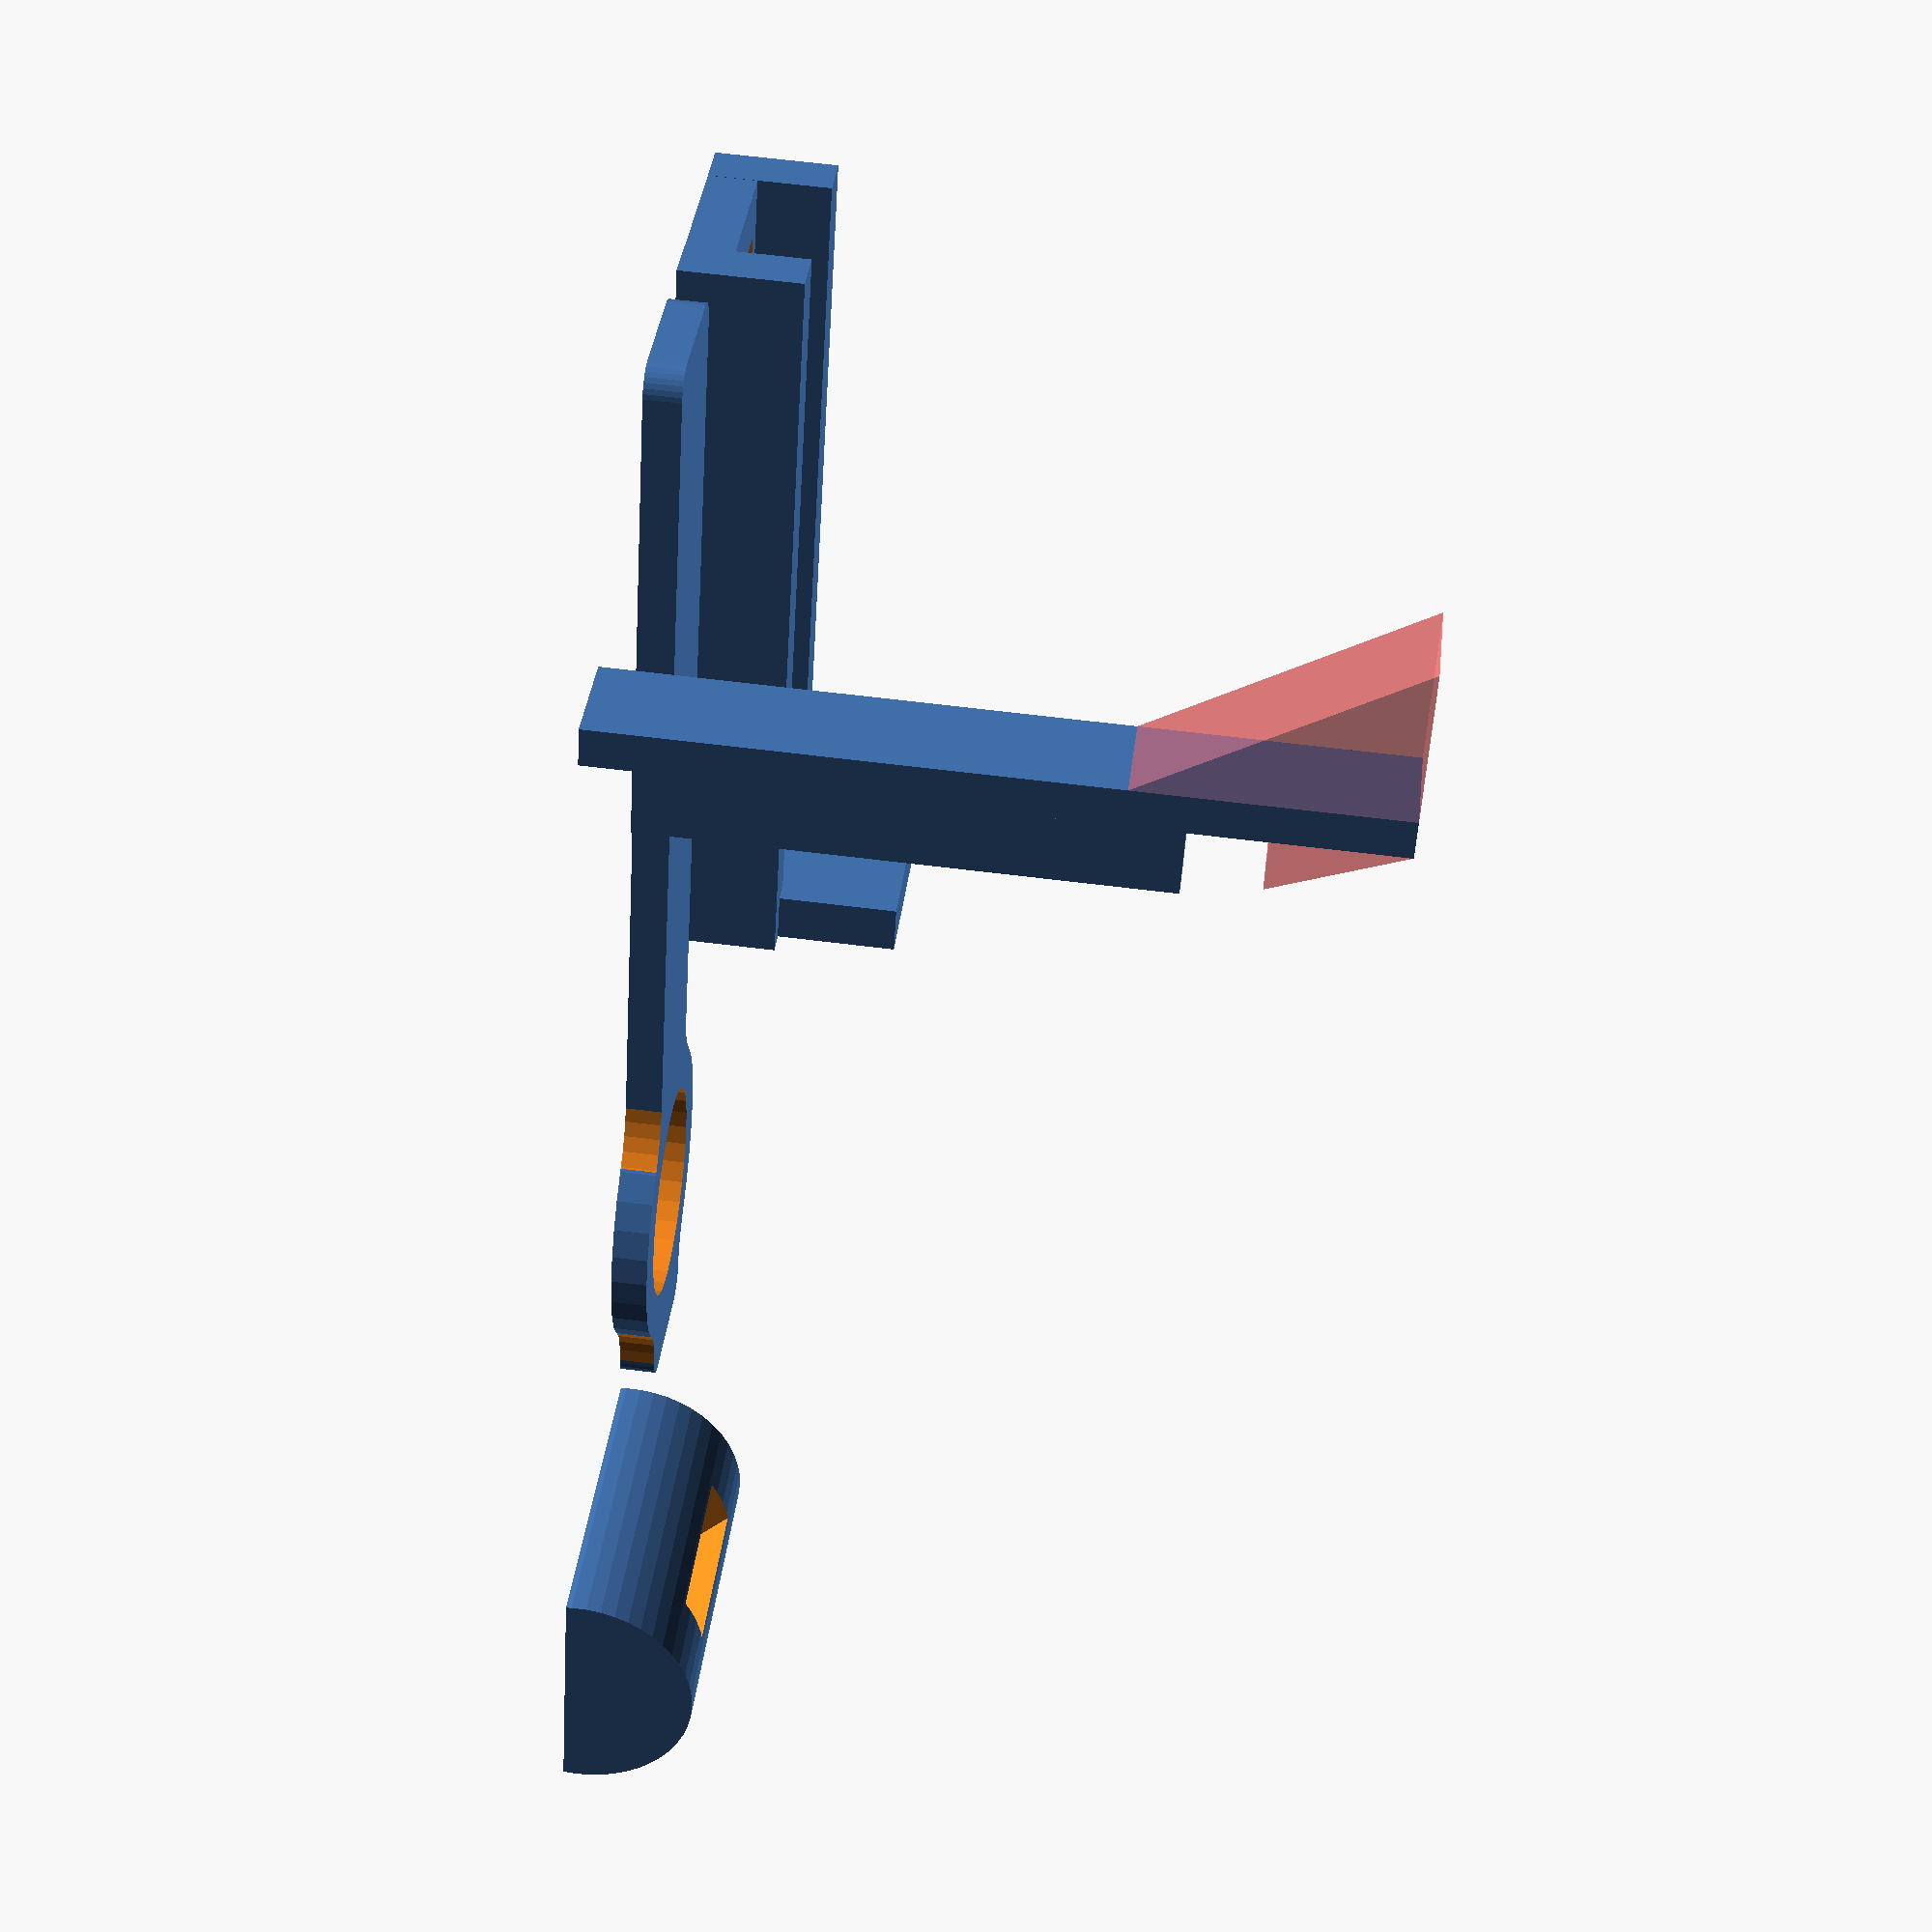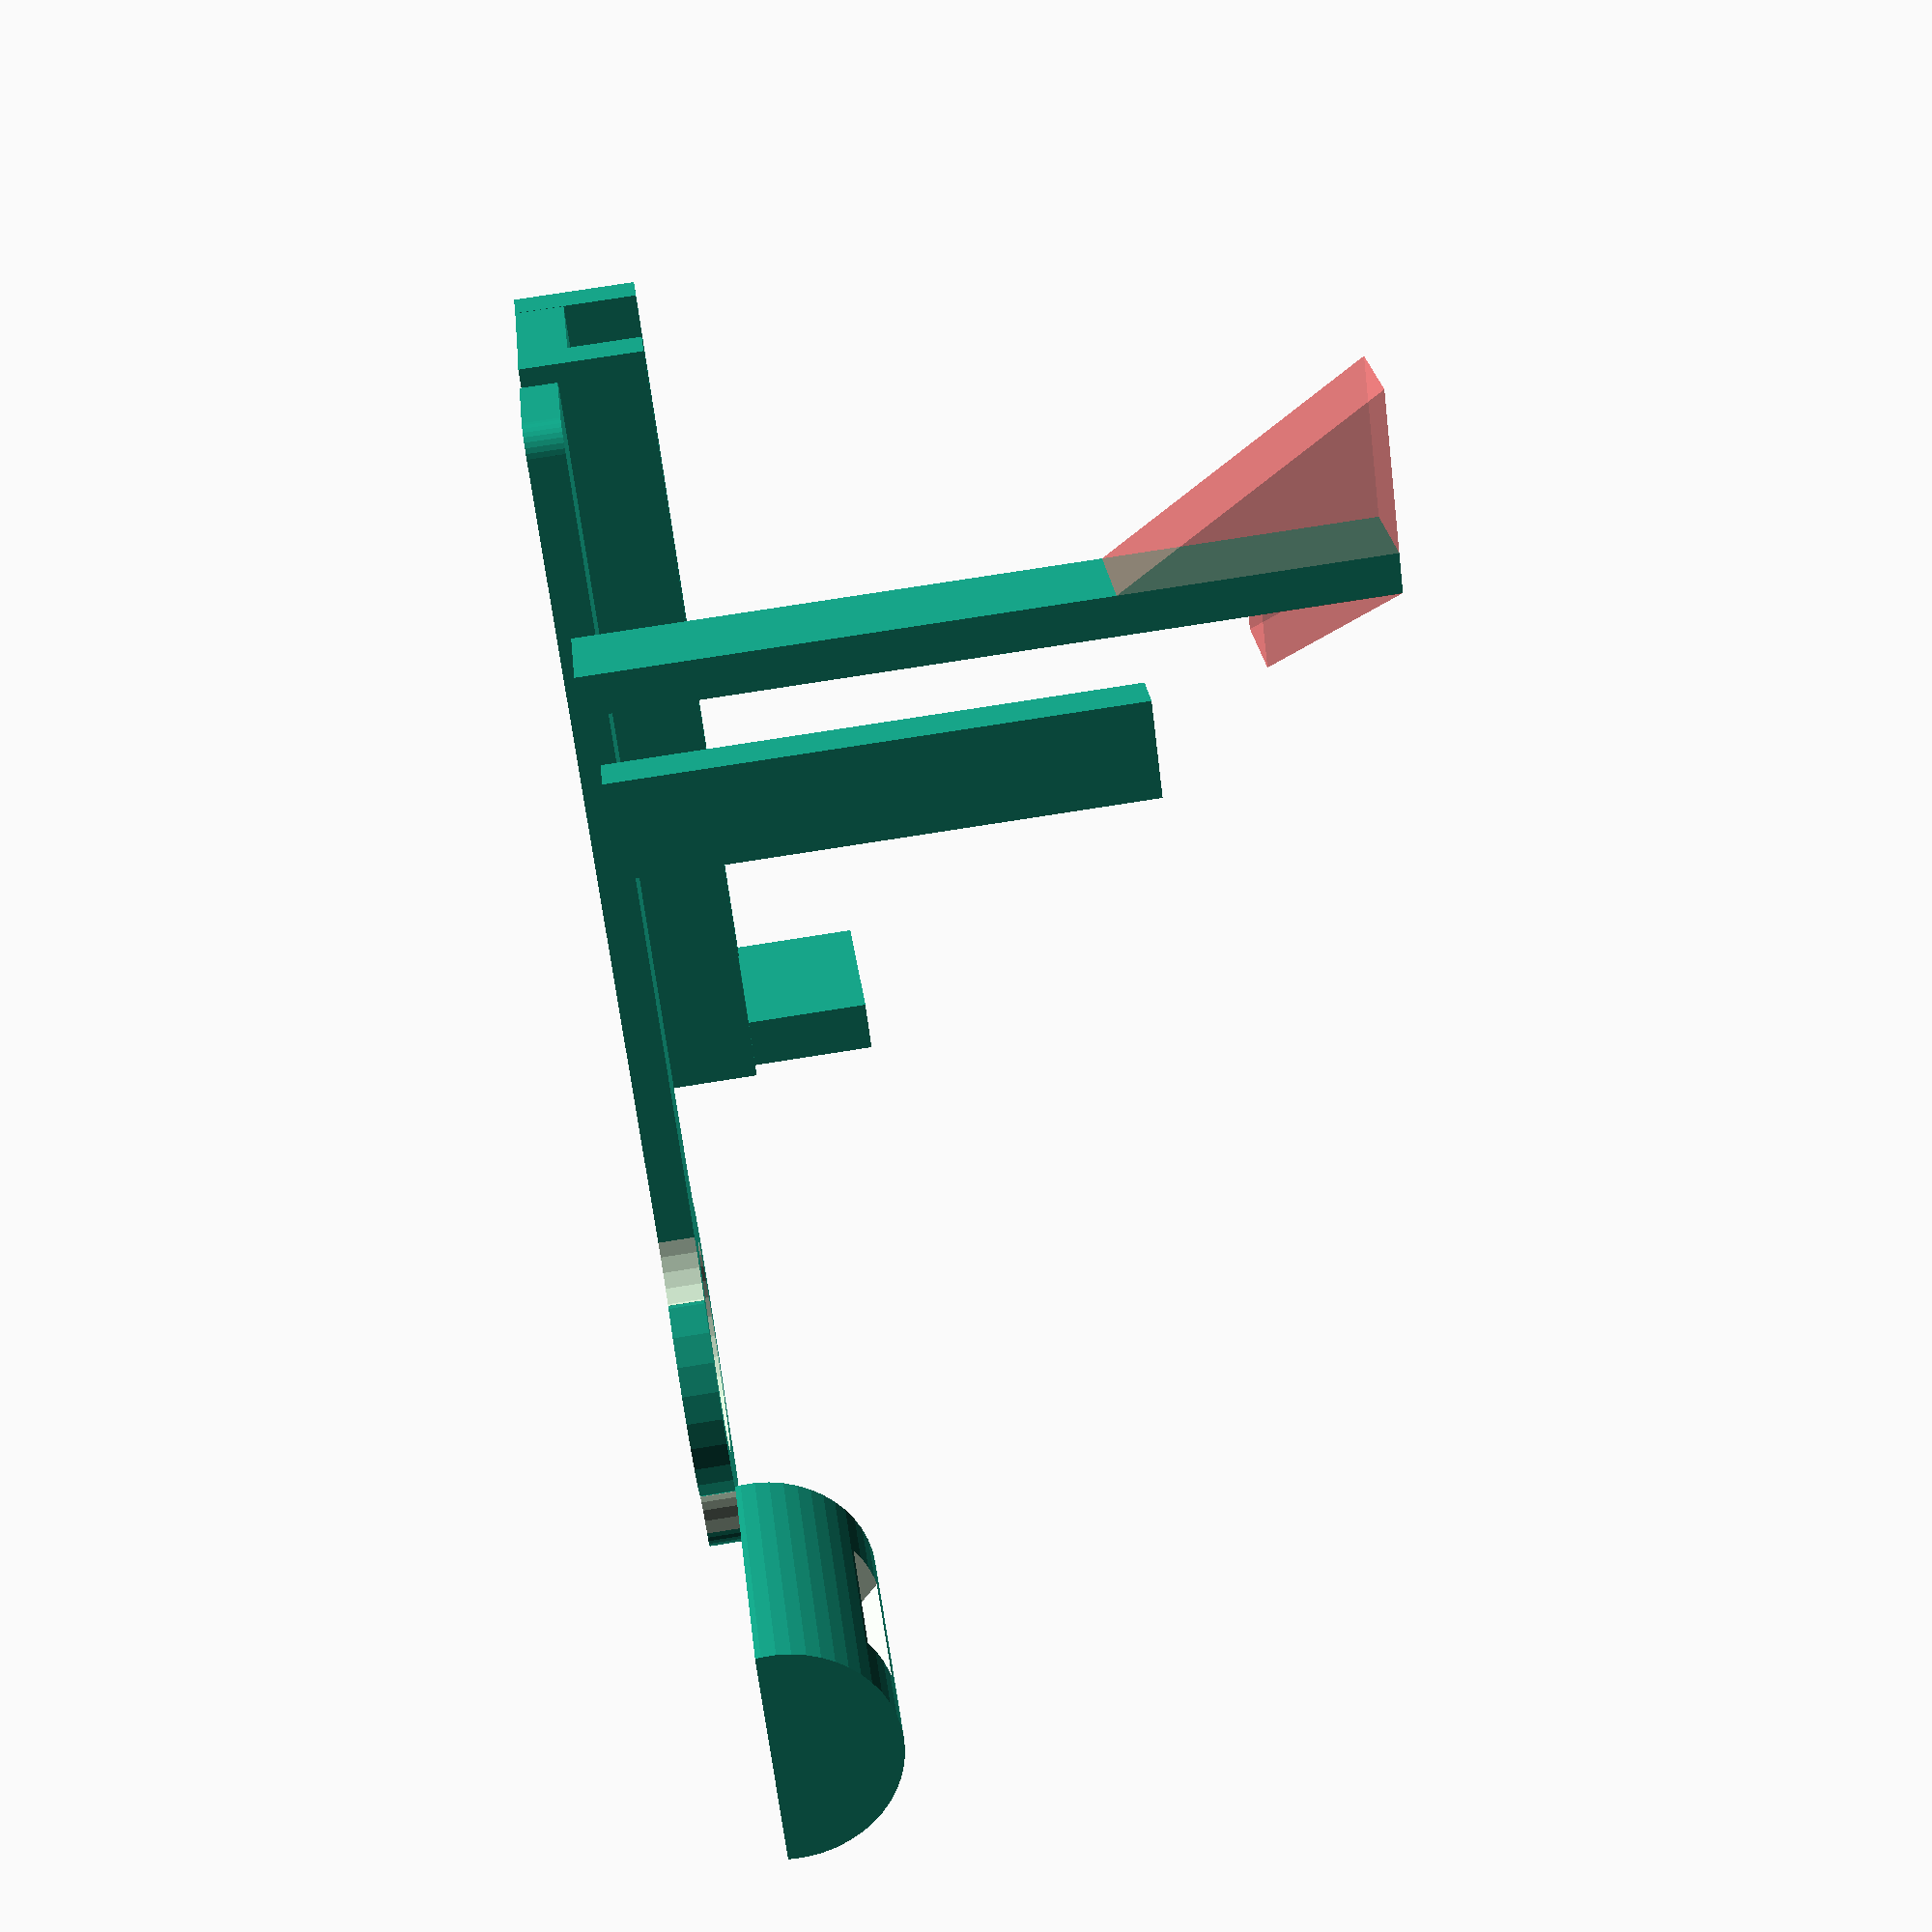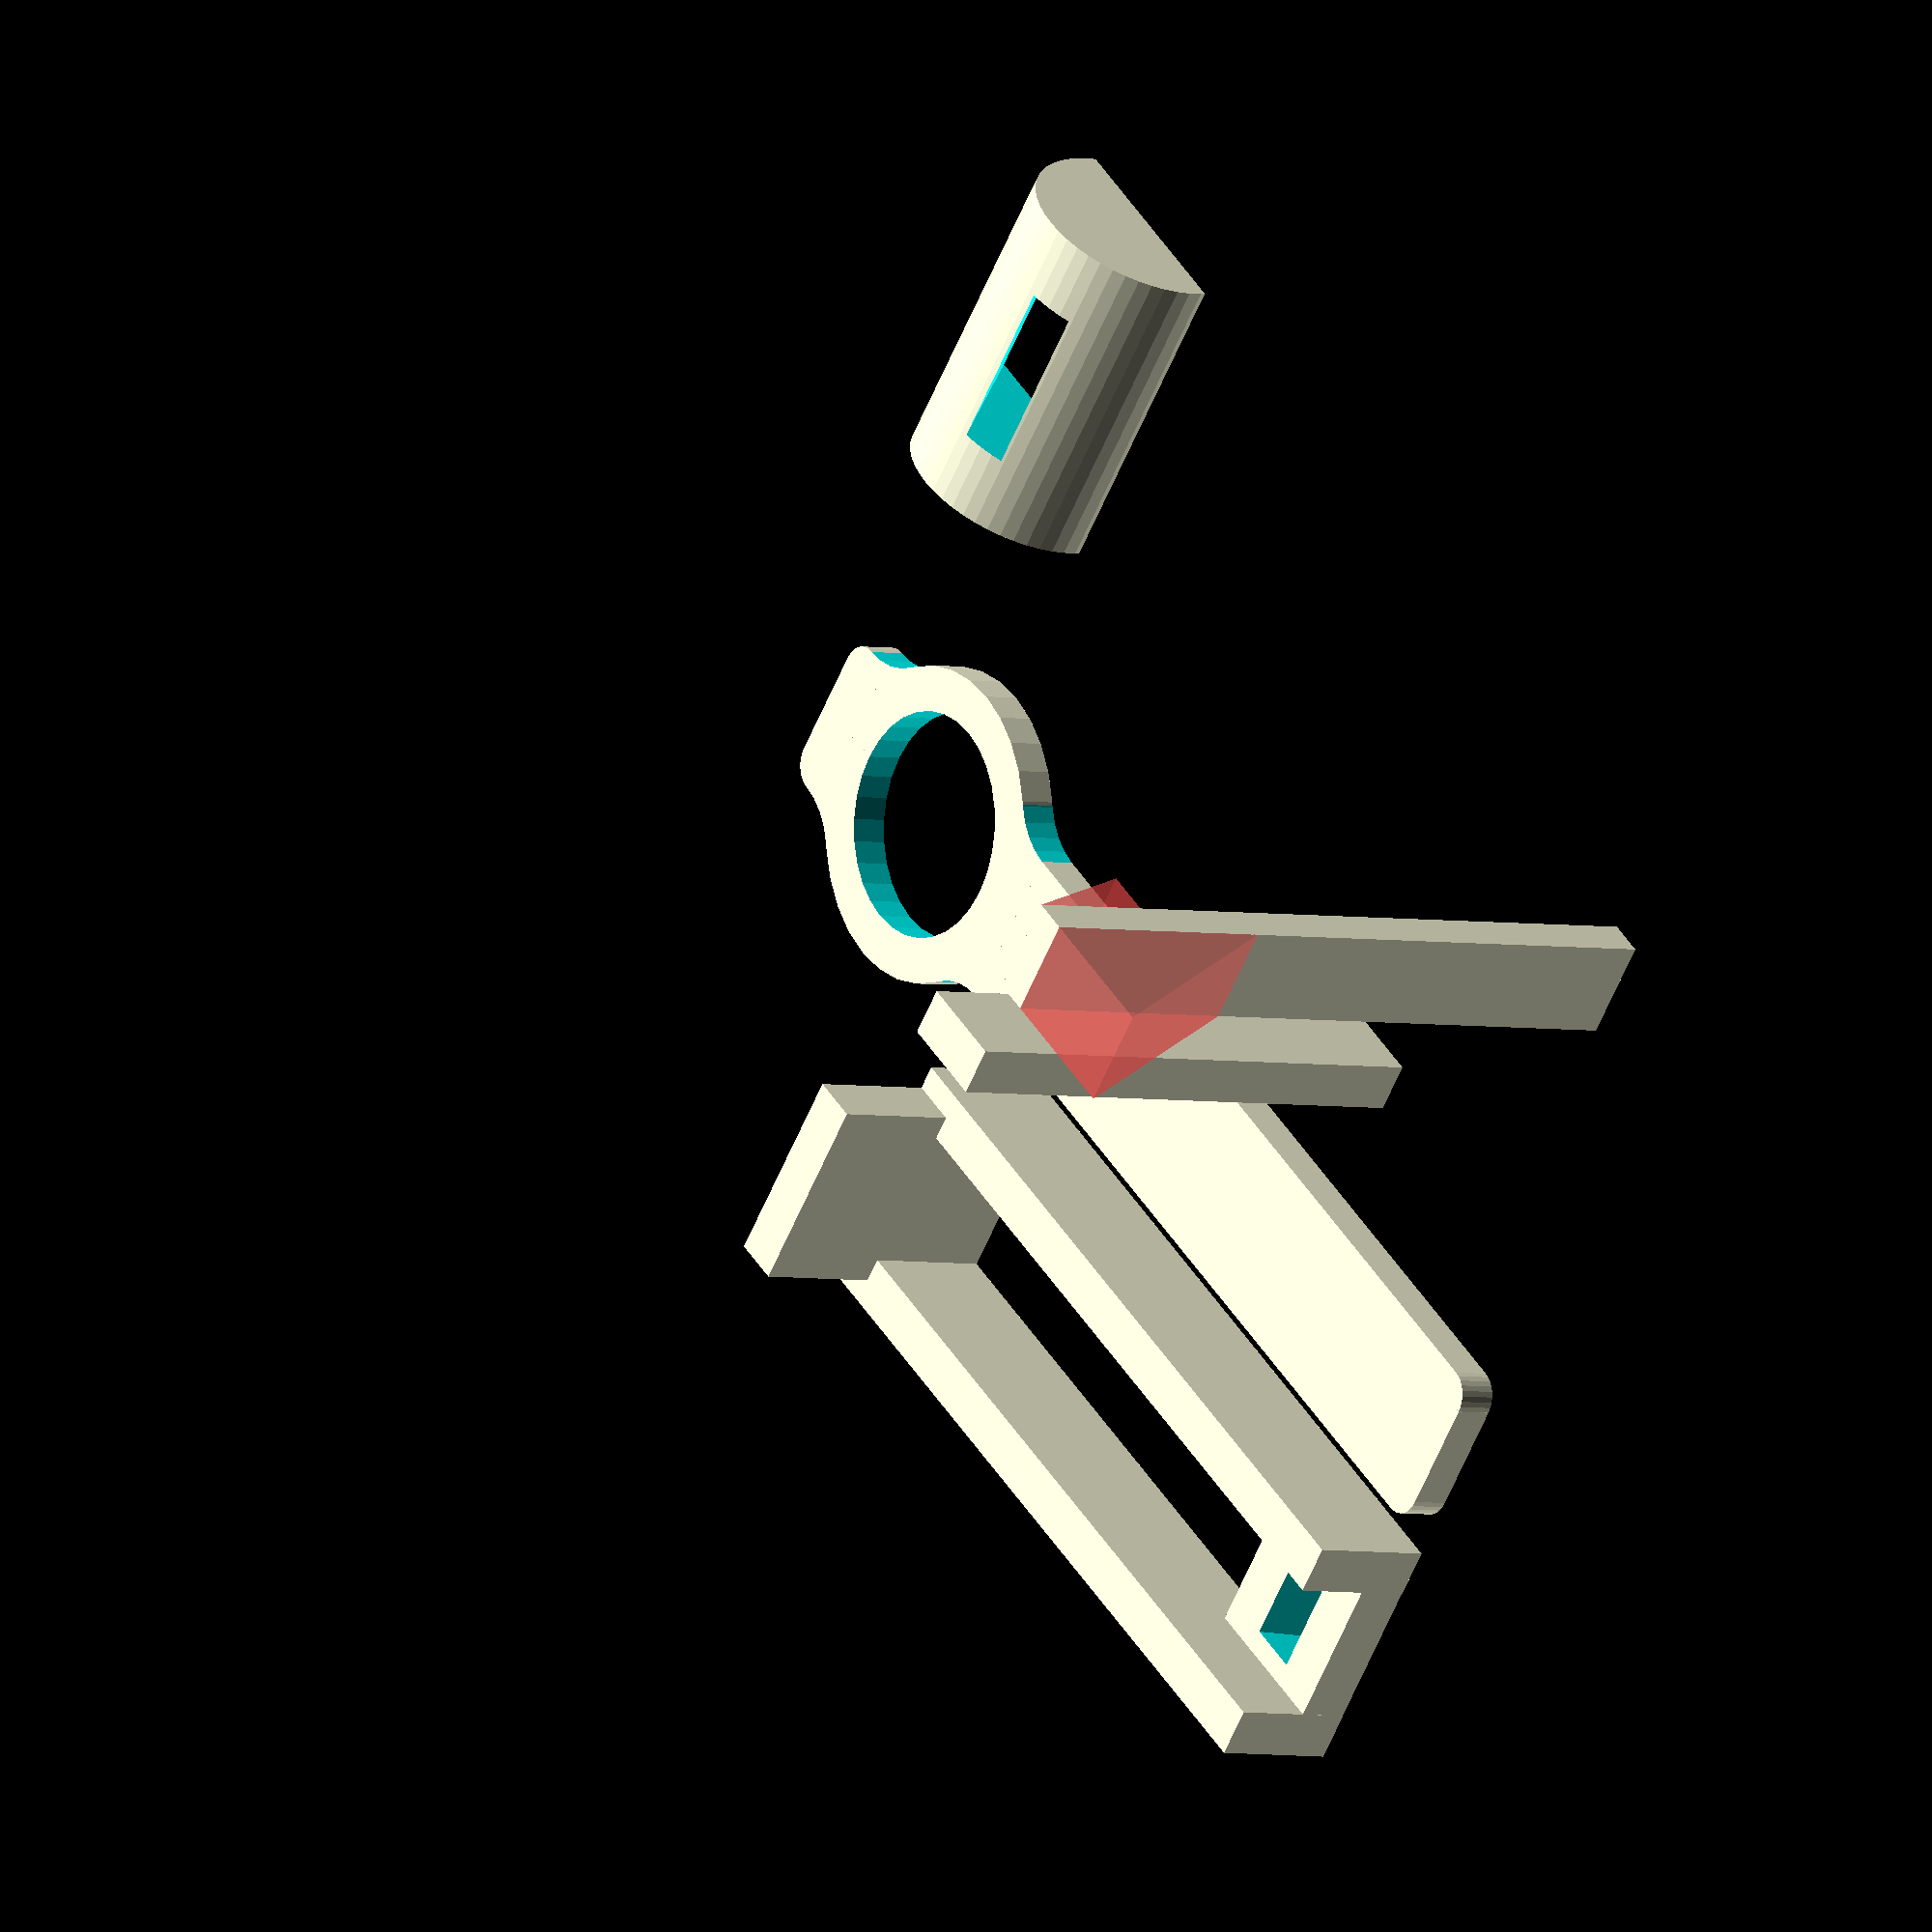
<openscad>
use <MCAD/boxes.scad>

renderAssembled = false;
//renderAssembled = true;
showBuildPlatform = false;
//showBuildPlatform = true;

buildWidth = 50;
buildLength = 50;
buildHeight= 50;

projectileDiameter = 10;
catapultWidth = 2/3 * projectileDiameter;
catapultLength = 50;
catapultThickness = 1.5;
arm_angle = 45;
play = 0.20;

baseOfHook = 42;


margin = 2;
roundnessRadius = projectileDiameter/3;
boxRoundness = roundnessRadius/3;
fnroundnessRadius = 32;
innerHoleRadius = (projectileDiameter - 1)/2;
outerHoleRadius = 1.4 * innerHoleRadius;
hw = catapultWidth/2;
xs = roundnessRadius + catapultWidth/2;
ys = sqrt(
	(outerHoleRadius + roundnessRadius) *
	(outerHoleRadius + roundnessRadius) -
	(hw + roundnessRadius) * (hw + roundnessRadius)
);
lb = catapultLength - (2 * ys) - boxRoundness;

baseWidth = max(15, catapultWidth * 1.4);
baseLength = catapultLength * 1;
baseThickness = catapultThickness * 1.5;
baseRadius = 2;

trayHeight = 22;
trayAngle = 5;

manifoldOffset = 1;

catapult();

if(showBuildPlatform)
	color([0.5,0.8,1])
	translate([-buildWidth/2, -buildWidth/2, -1])
	cube([buildWidth, buildLength, 1]);


//------------------------- Modules --------------------------------------

module catapult(){

	function armTranslation()
		= renderAssembled ?
		[baseWidth/2, baseLength - catapultThickness, catapultThickness/3] : [-10, 0, ];
	function armRotation()
		= renderAssembled ? [arm_angle + 90,0,0] : [0,0,0];
	function armShift()
		= renderAssembled ? [0,0,0] : [-1,0,1];


	function trayTranslation() = renderAssembled ? [-2, 9, trayHeight-2] : [-28, 0, ];
	function trayRotation() = renderAssembled ? [trayAngle,0,90] : [0,0,0];
	function trayShift() = renderAssembled ? [0,0,0] : [-1,0,1];

	translate([-baseWidth + buildWidth/2 - 5, -buildLength/2, 0])
	union(){

		translate(armTranslation())
		rotate(armRotation())
		arm(shift=armShift());

		translate([0, 0, 0])
		base(shift=[1,1,1]);

		translate([baseWidth/2, 3, 0])
		hook(shift=[0,-1,1]);

		translate([baseRadius, 10, 0])
		ballLoader(shift=[-1,1,1]);

		translate(trayTranslation())
		rotate(trayRotation())
		ballTray();
	}
}


module arm() {

	translation = [catapultWidth/2, catapultLength/2, catapultThickness/2];

	translate(hadamard(translation, shift))
	translate([0,catapultLength - 8,0]) // TODO: replace hard-code with real values

	difference() {
		union () {
			cylinder(r = outerHoleRadius, h = catapultThickness, center = true, $fn = fnroundnessRadius);

			roundedLink(xs, ys, roundnessRadius, catapultThickness);
			roundedLink(xs, -ys, roundnessRadius, catapultThickness);
			roundedLink(-xs, -ys, roundnessRadius, catapultThickness);
			roundedLink(-xs, ys, roundnessRadius, catapultThickness);

			translate([xs - roundnessRadius - boxRoundness, ys, 0])
			cylinder(r=boxRoundness, h=catapultThickness, center=true, $fn=fnroundnessRadius);

			translate([-xs+roundnessRadius+boxRoundness, ys, 0])
			cylinder(r=boxRoundness, h=catapultThickness, center=true, $fn=fnroundnessRadius);

			translate([0, ys, 0])
			cube([2*(xs-roundnessRadius-boxRoundness), 2*boxRoundness, catapultThickness], center=true);

			translate([0, -(ys+lb/2-boxRoundness/2), 0])
			cube([catapultWidth, lb - boxRoundness, catapultThickness], center=true);

			translate([catapultWidth/2-boxRoundness, -(ys+lb-boxRoundness), 0])
			cylinder(r=boxRoundness, h=catapultThickness, center=true, $fn=fnroundnessRadius);

			translate([-catapultWidth/2+boxRoundness, -(ys+lb-boxRoundness), 0])
			cylinder(r=boxRoundness, h=catapultThickness, center=true, $fn=fnroundnessRadius);

			translate([0, -(ys+lb-boxRoundness), 0])
			cube([2*(xs-roundnessRadius-boxRoundness), 2*boxRoundness, catapultThickness], center=true);
		}

		cylinder(r = innerHoleRadius, h = catapultThickness * 1.2, center = true, $fn=fnroundnessRadius);
	}
}

module base(){

	baseOffW = (buildArm ? baseWidth/2 + margin : 0);

	cylinderRadius = baseThickness * 2;
	cylinderOffset = baseLength/2 - cylinderRadius - manifoldOffset/2;

	baseHoleWidth = catapultWidth * 0.8;
	baseHoleThickness = catapultThickness;
	baseHoleLength = catapultLength * 0.6;

	translation = [baseWidth/2, baseLength/2, baseThickness/2];


	translate(hadamard(translation, shift))
	difference() {
		union () {
			// Base
			roundedBox([baseWidth, baseLength, baseThickness], boxRoundness, true, $fn = 50);

			// Cylinder
			translate([0, cylinderOffset, baseThickness/2])
			rotate (90, [0, -1, 0])
			difference() {
				cylinder(r = cylinderRadius, h = baseWidth - (2 * boxRoundness), center = true, $fn = 50);

				translate([-baseThickness * 2, 0, 0])
				cube([(baseThickness * 4) - manifoldOffset, cylinderRadius * 2.1, baseWidth * 1.5], center = true);
			}
		}

		// Hole in base plate
		roundedBox([catapultWidth, baseHoleLength, baseThickness * 2], boxRoundness, true, $fn = 50);

		// Slot for ball-holder
		//translate([0, -catapultLength/2 + 5, 0])
		//	cube([catapultWidth, 2, baseThickness * 2], center = true);

		// Slot for arm
		translate([0, baseLength/2 - 1.5, 0])
		rotate(-arm_angle, [1, 0, 0])
		cube([catapultWidth + play, catapultLength, catapultThickness + play],
			center=true);
	}
}


module hook(normalize=false){

	poleHeight = 30;
	poleWidth = 4;
	poleLength = 1.5;

	hookWidth = 2;
	hookHeight = 5;

	triggerWidth = 4;
	triggerLength = 6;
	triggerThickness = 2;

	translation = [poleWidth/2, -poleLength/2, poleHeight/2];


	translate(hadamard(translation, shift))
	union (){

		// Pole
		translate([0,0,manifoldOffset/2])
		cube([poleWidth, poleLength, poleHeight - manifoldOffset], center=true);

		// Trigger
		#translate([poleWidth/2, -poleLength/2 + (manifoldOffset * 0.01), poleHeight/2])
		rotate ([180, 0, -90])
		scale([3,1,2])
		polyhedron(
			points = [[0, 0, 5], [0, 4, 5], [0, 4, 0], [0, 0, 0], [2, 0, 0], [2, 4, 0]],
			faces = [[0,3,2],  [0,2,1],  [4,0,5],  [5,0,1],  [5,2,4],  [4,2,3], [0,4,3], [1,2,5]],
			center=true
		);

		// Hook
		#translate([poleWidth/2, poleLength/2 - (manifoldOffset * 0.01), poleHeight/2 - hookHeight])
		rotate ([0,0,90])
		polyhedron(
			points = [
			[0, 0, 5], [0, 4, 5], [0, 4, 0], [0, 0, 0], [2, 0, 0], [2, 4, 0],
			],
			faces = [
			[0,3,2],  [0,2,1],  [4,0,5],  [5,0,1],  [5,2,4],  [4,2,3],
			[0,4,3], [1,2,5]
			]
		);
	}
}

module ballLoader(){
	baseWidth = 8;
	baseLength = 8;
	translation = [baseWidth/2, baseLength/2, baseThickness/2];

	poleHeight = 22;

	union(){
		// Base
		translate(hadamard(translation, shift))
		roundedBox([baseWidth, baseLength, baseThickness], boxRoundness, true, $fn=40);

		// Pole
		translate([-baseWidth + manifoldOffset, baseLength/2 - 2, manifoldOffset])
		cube([2, 4, poleHeight - manifoldOffset]);
	}
}

module ballTray (){

	trayThickness = 2;
	trayLength = projectileDiameter * 3 + trayThickness;
	trayWidth = projectileDiameter;
	translation = [0, 0, poleHeight];

	translate(hadamard(translation, shift))
	difference(){
		union () {

			translate([trayThickness/2, manifoldOffset * 0.01, manifoldOffset * 0.01])
			cube([trayWidth - trayThickness, trayLength * 0.2, trayThickness]);

			// Walls
			translate([trayWidth, 0, 0])
			rotate([0,-90,0])
			cube([trayWidth/2, trayLength, trayThickness]);

			translate([trayThickness, 0, 0])
			rotate([0,-90,0])
			cube([trayWidth/2, trayLength, trayThickness]);

			translate([trayThickness/2, trayLength - manifoldOffset * 0.01, 0 - manifoldOffset * 0.01])
			rotate([90,0,0])
			cube([trayWidth - trayThickness, trayWidth/2 + projectileDiameter/2, trayThickness]);

		}

		rotate([-trayAngle,0,0])
		translate([projectileDiameter/2, 3, 0])
		cube([4 + play, 2 + play, 10 + play], center=true);
	}
}


module roundedLink(xr, yr, rc, rt) {
	difference () {
		linear_extrude(height=rt, center=true)
		polygon(points=[[0,0],[xr,yr],[0,yr]], paths=[[0,1,2]]);
		translate([xr, yr, 0])
		cylinder(r=rc, h=rt*1.2, center=true, $fn=fnroundnessRadius);
	}
}

//------------- Functions --------------

function hadamard(vector1, vector2) =
	[vector1[0] * vector2[0], vector1[1] * vector2[1], vector1[2] * vector2[2]];

</openscad>
<views>
elev=114.4 azim=29.1 roll=262.9 proj=p view=solid
elev=105.5 azim=50.4 roll=279.1 proj=p view=wireframe
elev=2.8 azim=308.8 roll=51.7 proj=o view=solid
</views>
